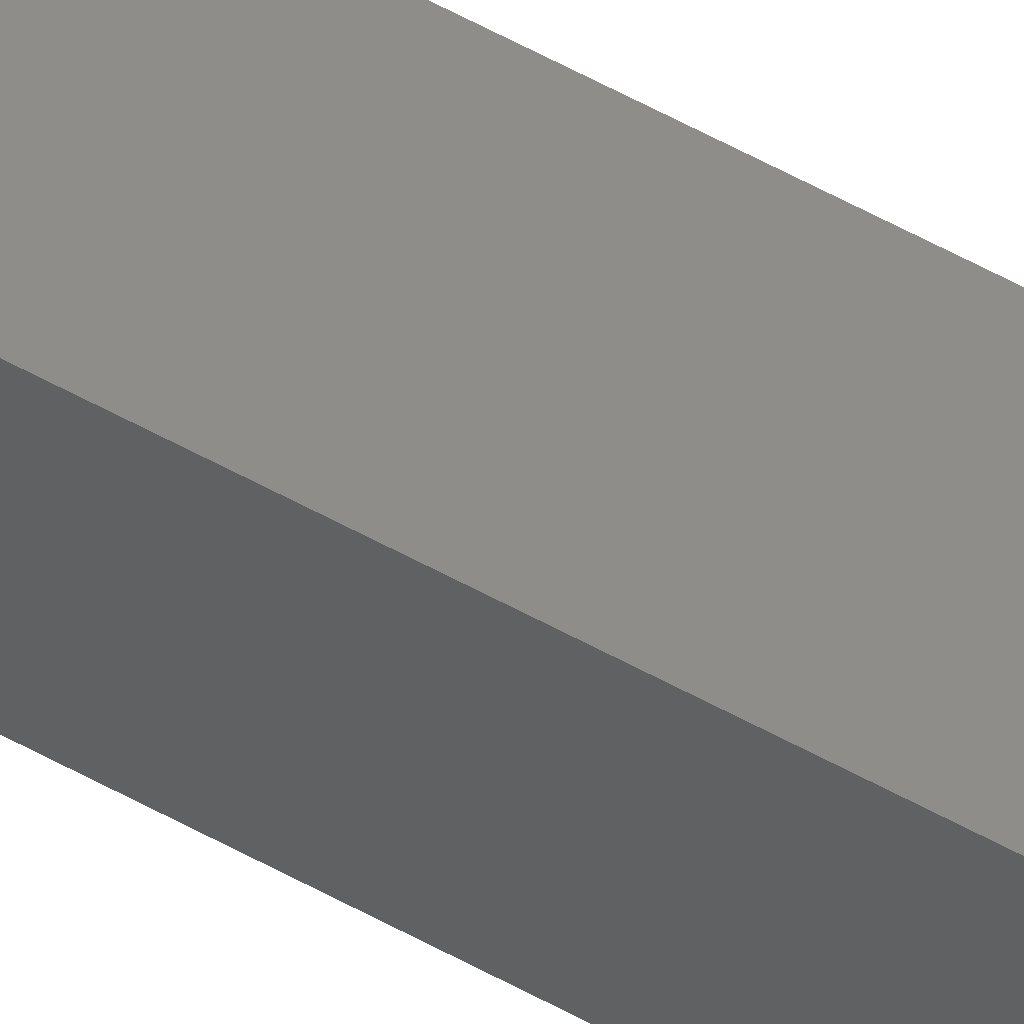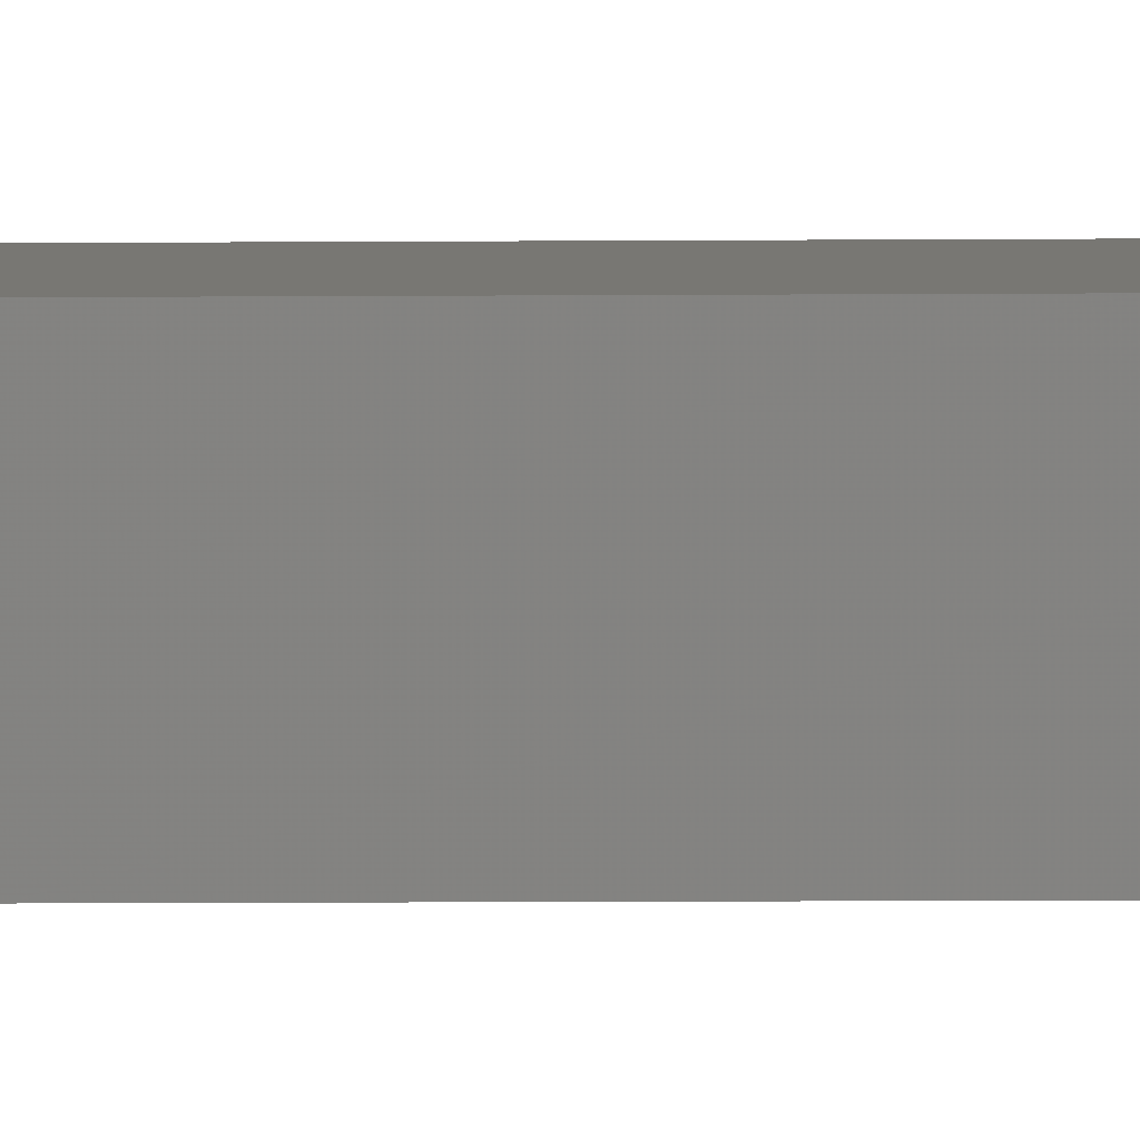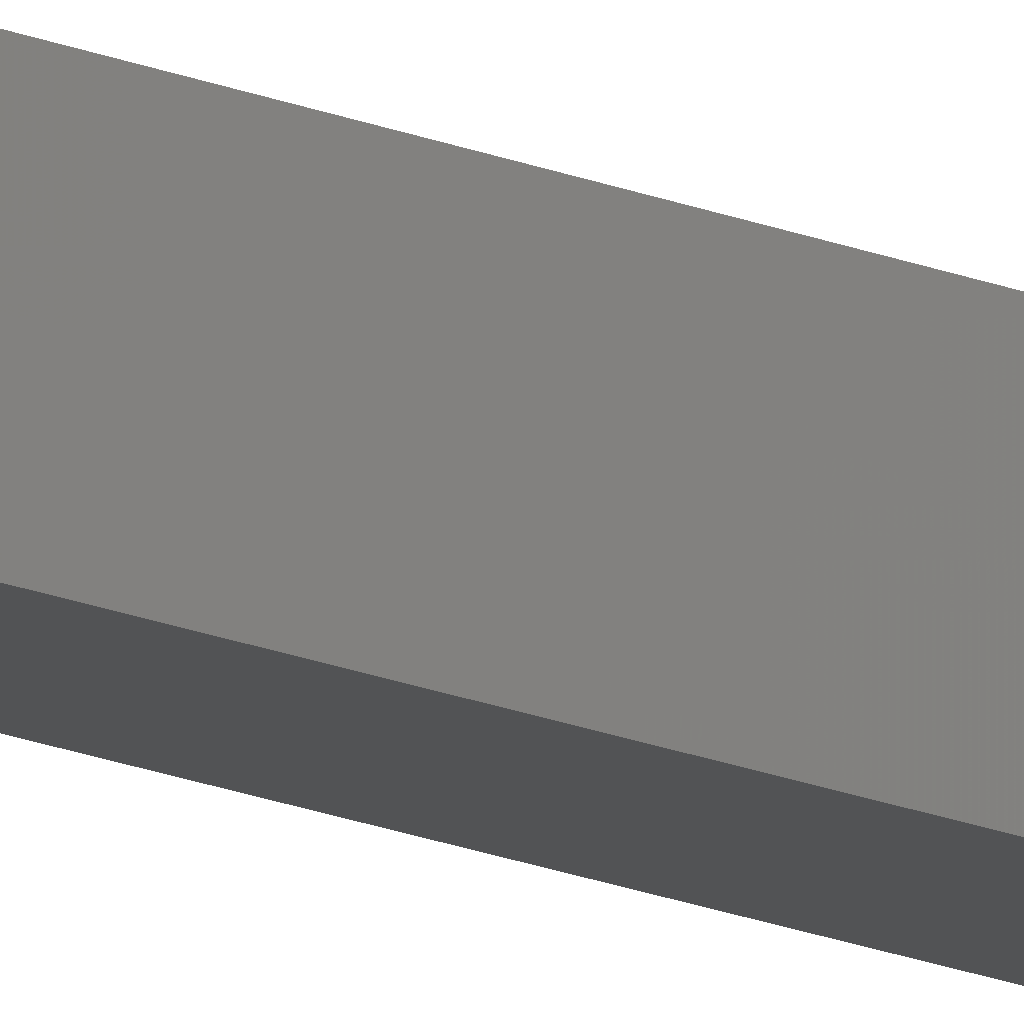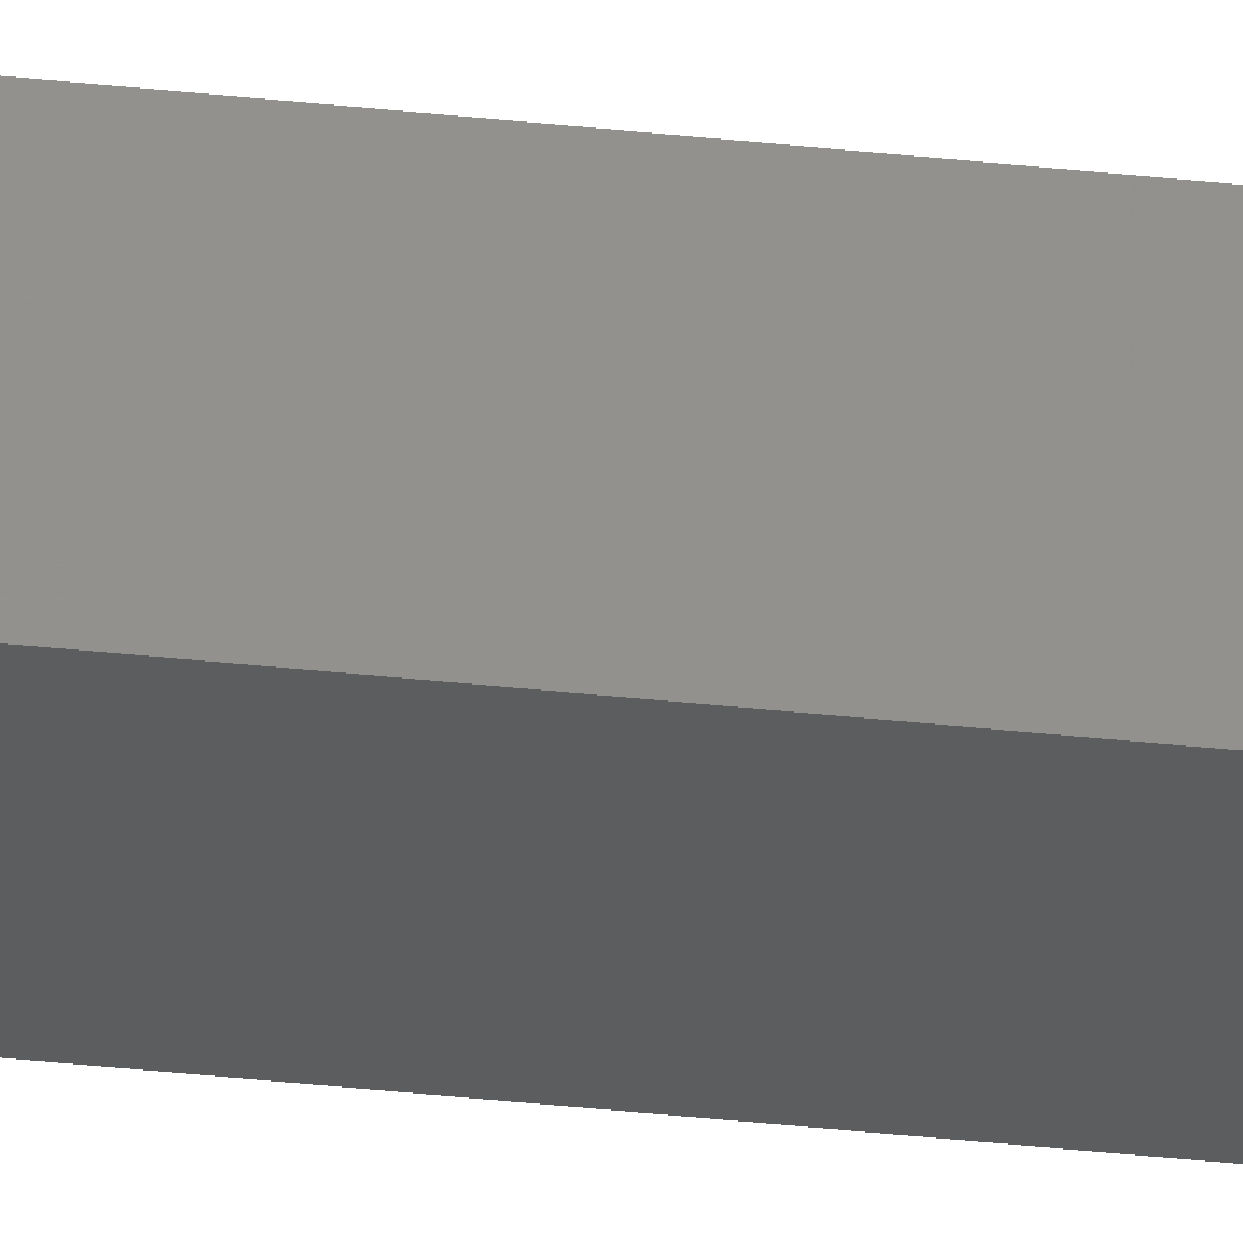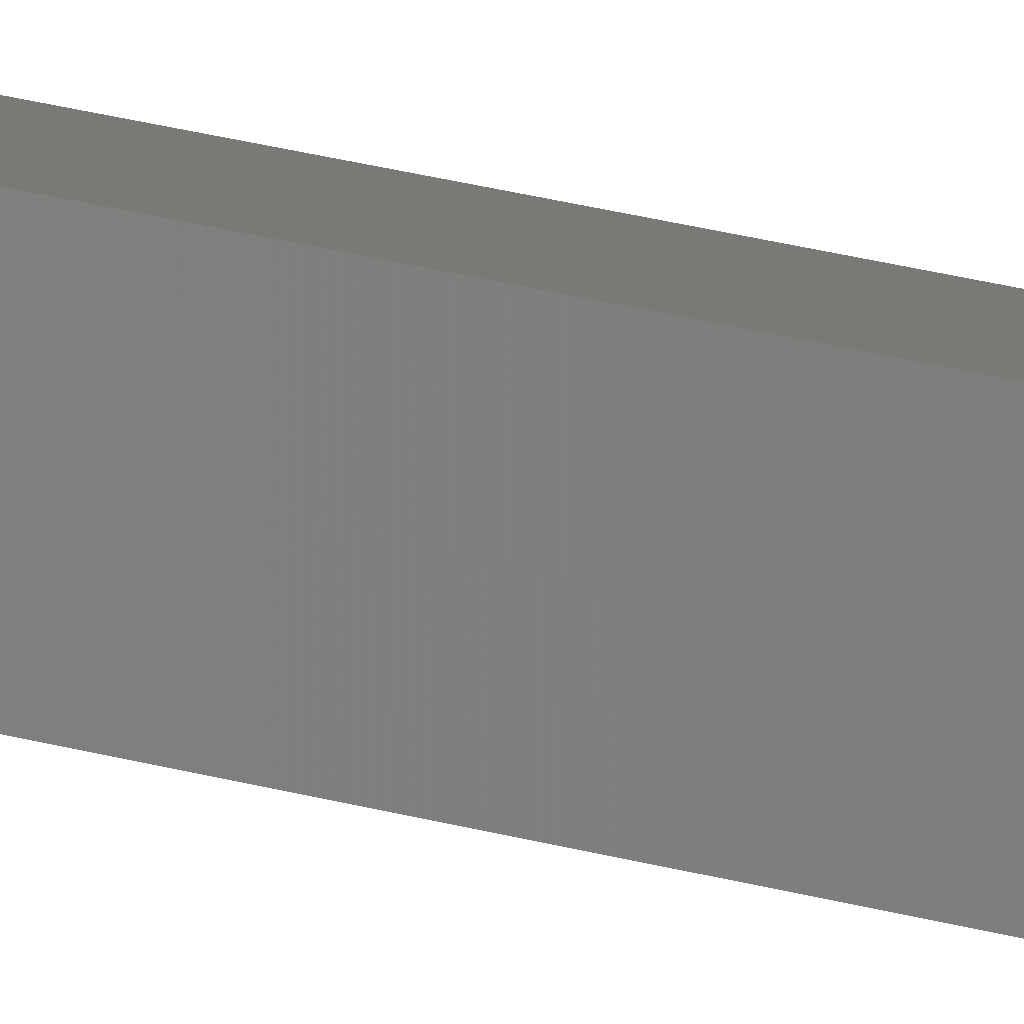
<metadata>
{"format":"stl","ext":"stl","renderer":"f3d","projection":"perspective","resolution":1024,"background":"white","views":[{"elev":38.6,"azim":-52.1,"up":"+Y"},{"elev":-1.5,"azim":-82.7,"up":"+Y"},{"elev":-13.1,"azim":-138.0,"up":"+Y"},{"elev":-25.0,"azim":78.4,"up":"+Y"},{"elev":9.2,"azim":140.6,"up":"+Y"}]}
</metadata>
<code>
# stl→obj: 16 verts, 28 faces
v 9.838 -3.855 145.6
v 9.818 -3.857 145.6
v 9.818 -3.857 142.1
v 9.838 -3.855 142.1
v 9.857 -3.853 145.6
v 9.857 -3.853 142.1
v 9.877 -3.851 142.1
v 9.877 -3.851 145.6
v 9.872 -3.801 145.6
v 9.872 -3.801 142.1
v 9.812 -3.807 142.1
v 9.812 -3.807 145.6
v 9.832 -3.805 142.1
v 9.832 -3.805 145.6
v 9.852 -3.803 145.6
v 9.852 -3.803 142.1
f 1 2 3
f 1 3 4
f 5 4 6
f 5 6 7
f 5 1 4
f 8 5 7
f 8 7 9
f 7 10 9
f 11 12 13
f 12 14 13
f 13 15 16
f 16 15 10
f 14 15 13
f 15 9 10
f 12 11 2
f 11 3 2
f 7 16 10
f 6 13 16
f 6 16 7
f 4 13 6
f 3 11 13
f 3 13 4
f 15 8 9
f 14 5 15
f 15 5 8
f 12 1 14
f 14 1 5
f 12 2 1

</code>
